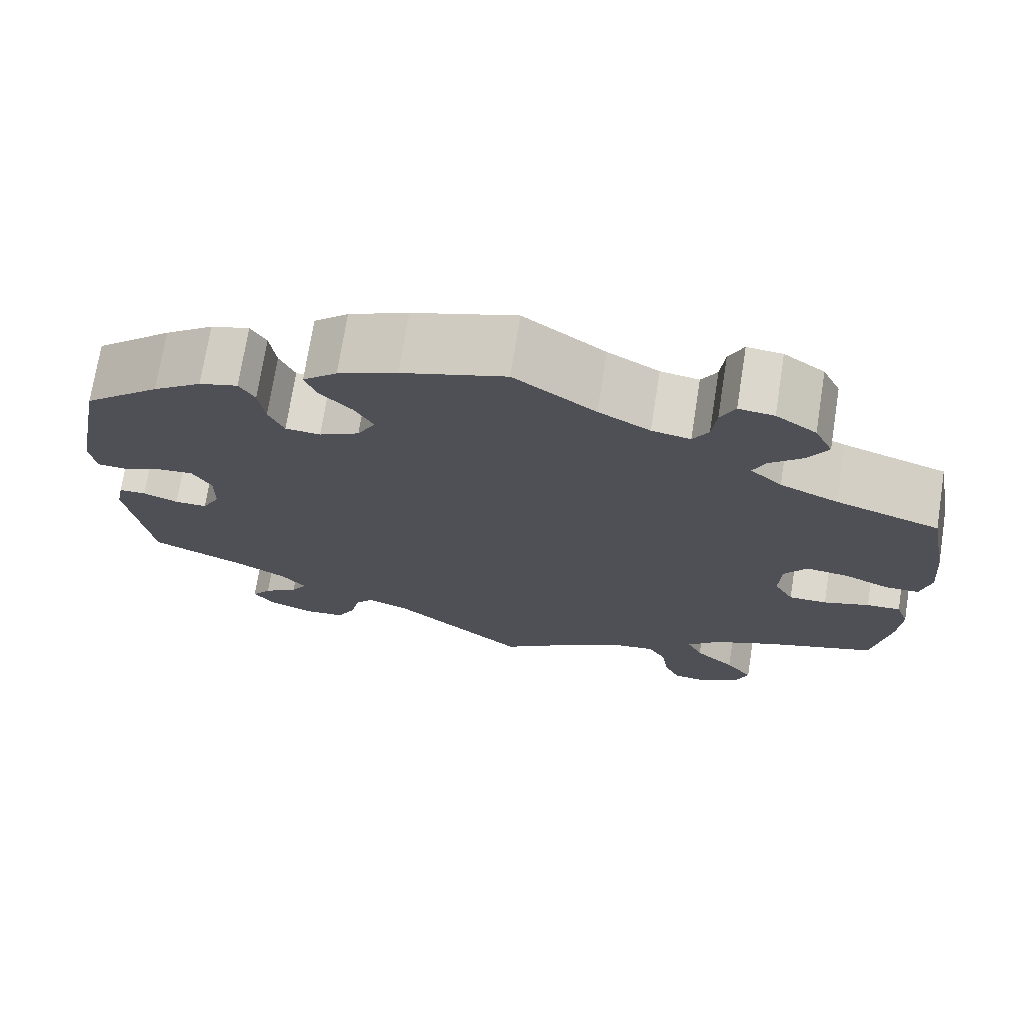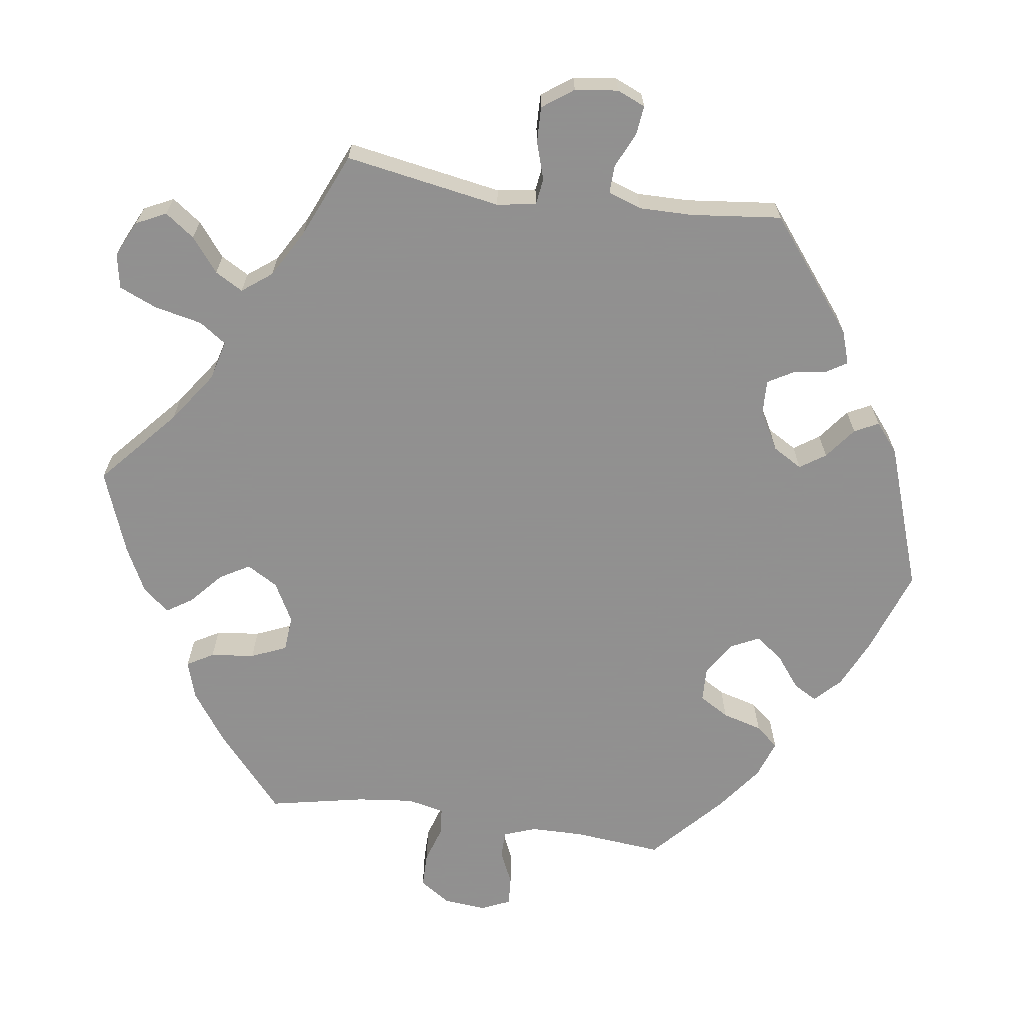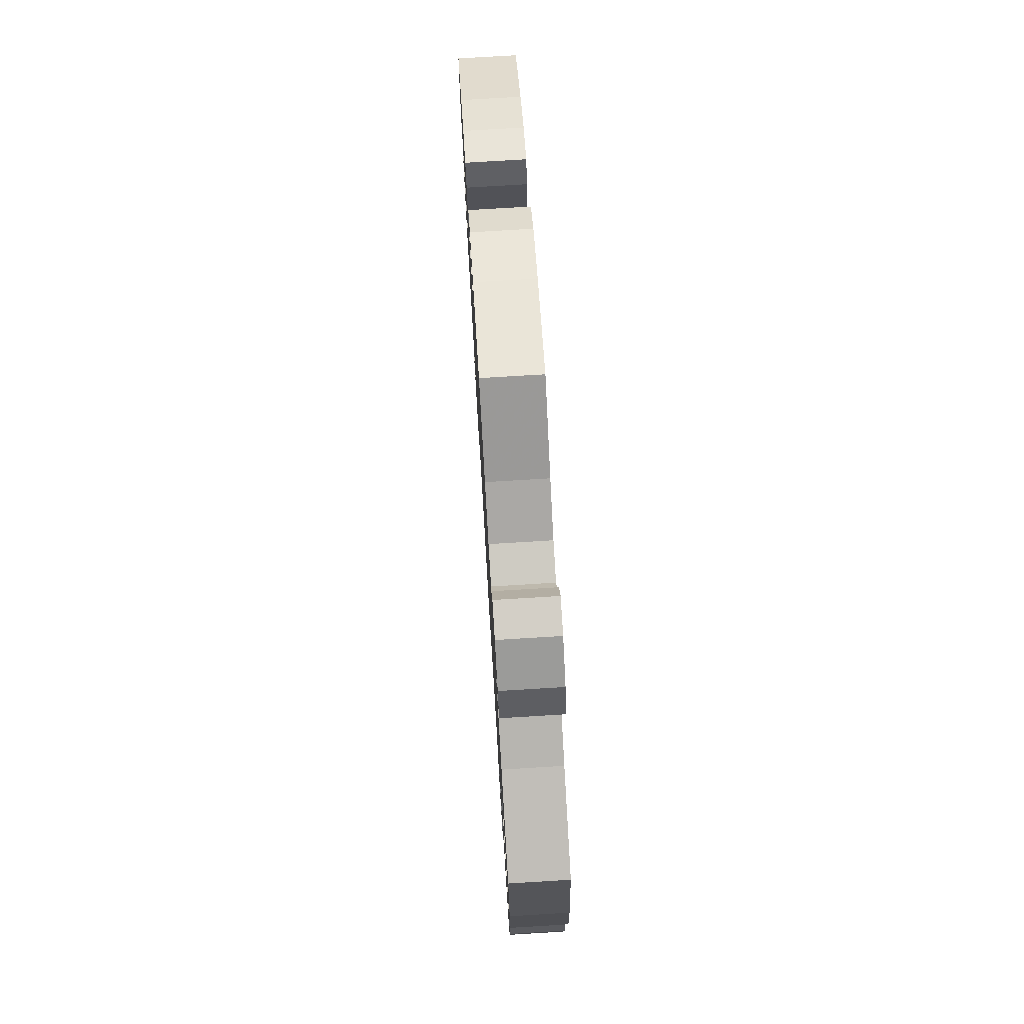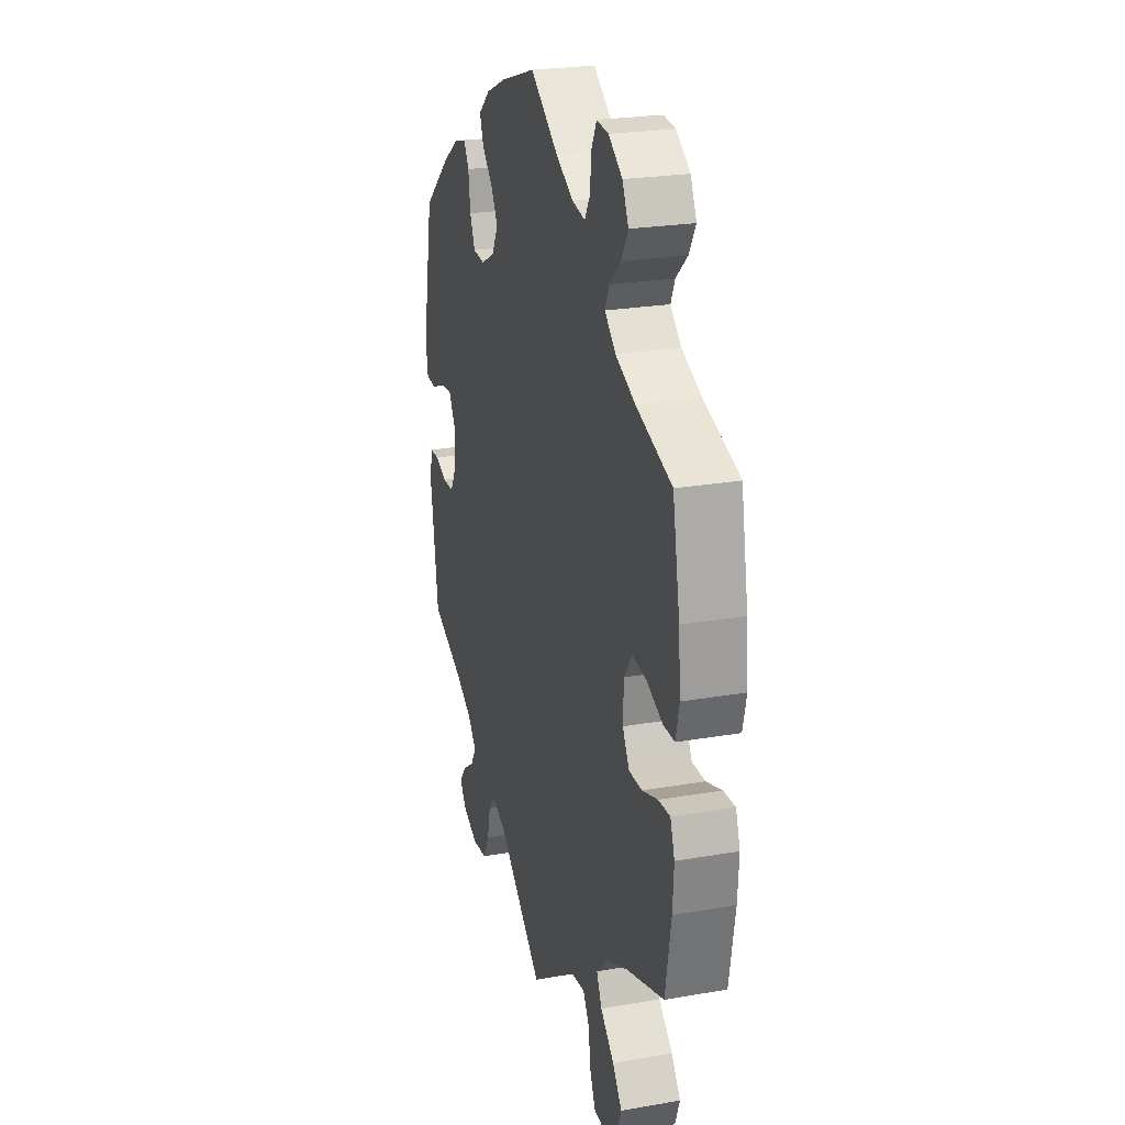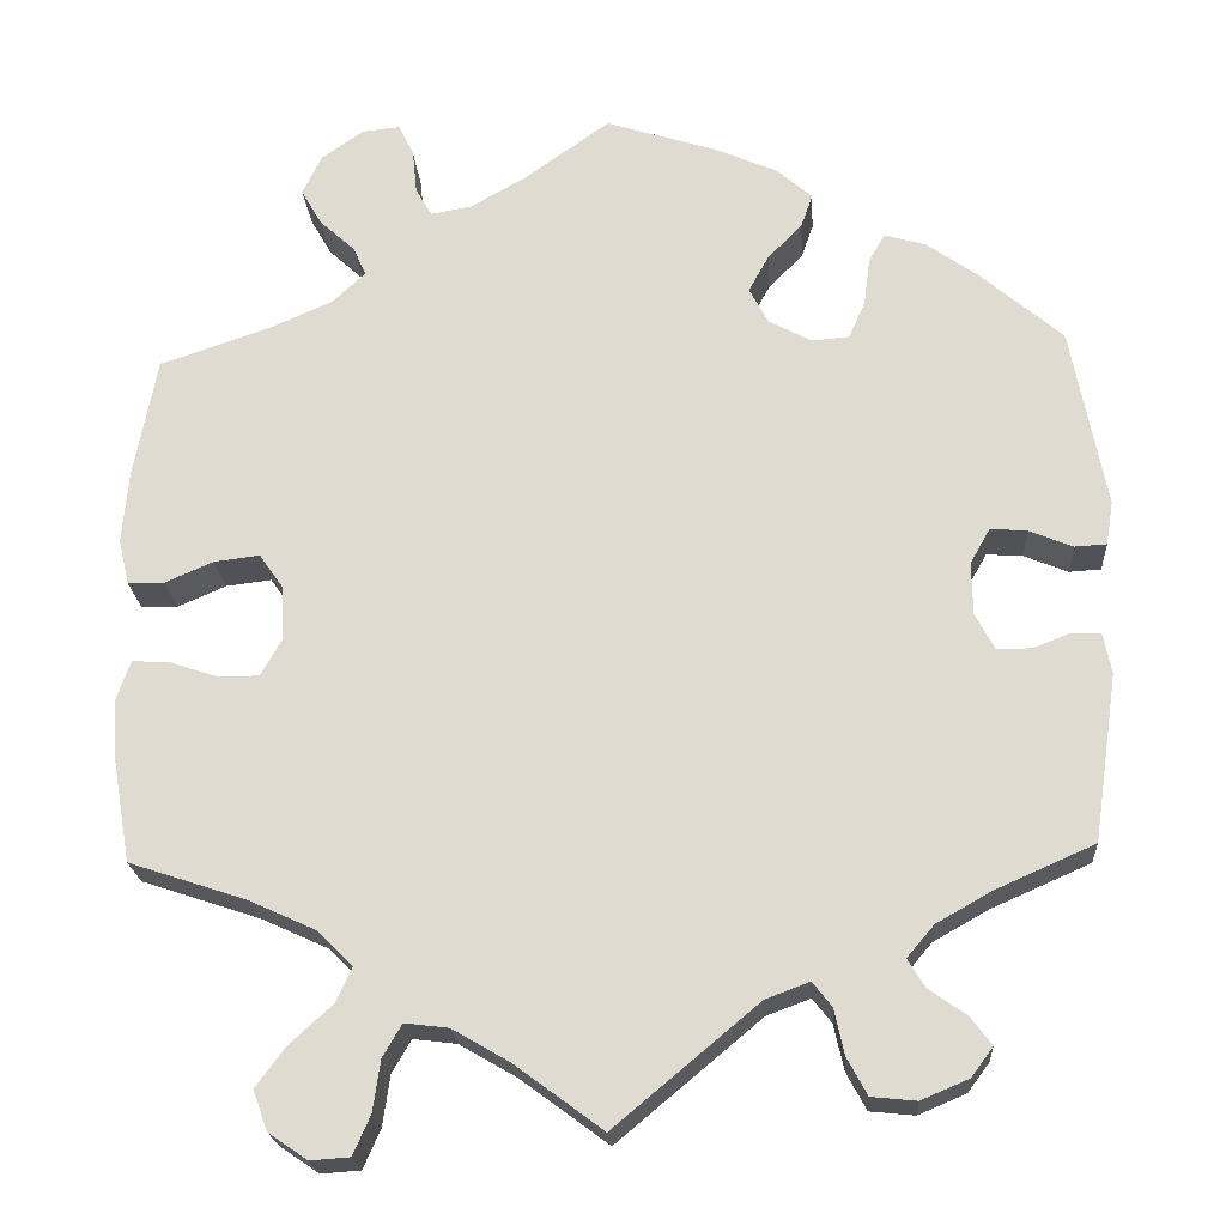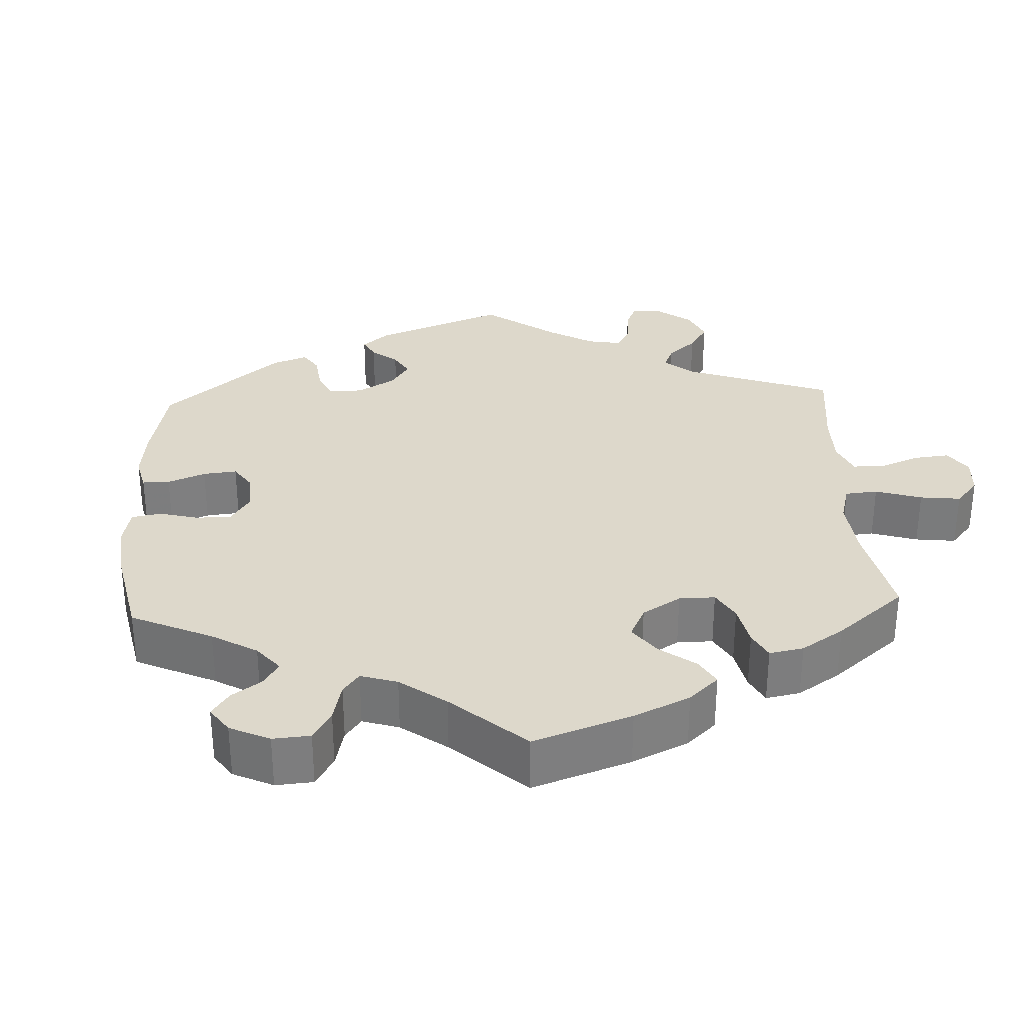
<metadata>
{"format":"obj","ext":"obj","renderer":"f3d","projection":"perspective","resolution":1024,"background":"white","views":[{"elev":72.6,"azim":9.0,"up":"+Z"},{"elev":-65.8,"azim":-158.1,"up":"+Y"},{"elev":75.6,"azim":86.5,"up":"+Z"},{"elev":24.1,"azim":73.9,"up":"+Z"},{"elev":-21.7,"azim":-176.1,"up":"+Z"},{"elev":31.2,"azim":57.2,"up":"+Y"}]}
</metadata>
<code>
v 0.095 0.07 0.51
v 0.155 0.07 0.476
v 0.2 0.07 0.468
v 0.218 0.07 0.499
v 0.223 0.07 0.548
v 0.24 0.07 0.583
v 0.281 0.07 0.579
v 0.328 0.07 0.546
v 0.349 0.07 0.502
v 0.326 0.07 0.462
v 0.287 0.07 0.426
v 0.273 0.07 0.394
v 0.31 0.07 0.36
v 0.378 0.07 0.33
v 0.5 0.07 0.289
v 0.525 0.07 0.156
v 0.532 0.07 0.076
v 0.52 0.07 0.025
v 0.48 0.07 0.025
v 0.427 0.07 0.048
v 0.377 0.07 0.054
v 0.35 0.07 0.015
v 0.348 0.07 -0.044
v 0.371 0.07 -0.085
v 0.416 0.07 -0.085
v 0.47 0.07 -0.067
v 0.51 0.07 -0.065
v 0.525 0.07 -0.108
v 0.521 0.07 -0.174
v 0.501 0.07 -0.289
v 0.372 0.07 -0.332
v 0.298 0.07 -0.366
v 0.26 0.07 -0.404
v 0.278 0.07 -0.443
v 0.325 0.07 -0.486
v 0.357 0.07 -0.529
v 0.341 0.07 -0.573
v 0.298 0.07 -0.602
v 0.255 0.07 -0.599
v 0.236 0.07 -0.556
v 0.228 0.07 -0.5
v 0.207 0.07 -0.464
v 0.159 0.07 -0.47
v 0.097 0.07 -0.506
v 0 0.07 -0.578
v -0.158 0.07 -0.446
v -0.206 0.07 -0.428
v -0.227 0.07 -0.455
v -0.238 0.07 -0.505
v -0.26 0.07 -0.546
v -0.309 0.07 -0.551
v -0.361 0.07 -0.529
v -0.385 0.07 -0.497
v -0.362 0.07 -0.466
v -0.321 0.07 -0.437
v -0.302 0.07 -0.406
v -0.332 0.07 -0.371
v -0.392 0.07 -0.337
v -0.501 0.07 -0.289
v -0.528 0.07 -0.105
v -0.519 0.07 -0.06
v -0.487 0.07 -0.059
v -0.446 0.07 -0.075
v -0.408 0.07 -0.075
v -0.387 0.07 -0.035
v -0.386 0.07 0.023
v -0.408 0.07 0.062
v -0.448 0.07 0.059
v -0.496 0.07 0.039
v -0.531 0.07 0.041
v -0.539 0.07 0.089
v -0.501 0.07 0.289
v -0.411 0.07 0.367
v -0.354 0.07 0.408
v -0.309 0.07 0.421
v -0.291 0.07 0.39
v -0.284 0.07 0.337
v -0.266 0.07 0.296
v -0.225 0.07 0.293
v -0.178 0.07 0.318
v -0.157 0.07 0.358
v -0.179 0.07 0.398
v -0.217 0.07 0.437
v -0.23 0.07 0.474
v -0.19 0.07 0.509
v -0.121 0.07 0.539
v 0 0.07 0.578
v 0.095 0 0.51
v 0.155 0 0.476
v 0.2 0 0.468
v 0.218 0 0.499
v 0.223 0 0.548
v 0.24 0 0.583
v 0.281 0 0.579
v 0.328 0 0.546
v 0.349 0 0.502
v 0.326 0 0.462
v 0.287 0 0.426
v 0.273 0 0.394
v 0.31 0 0.36
v 0.378 0 0.33
v 0.5 0 0.289
v 0.525 0 0.156
v 0.532 0 0.076
v 0.52 0 0.025
v 0.48 0 0.025
v 0.427 0 0.048
v 0.377 0 0.054
v 0.35 0 0.015
v 0.348 0 -0.044
v 0.371 0 -0.085
v 0.416 0 -0.085
v 0.47 0 -0.067
v 0.51 0 -0.065
v 0.525 0 -0.108
v 0.521 0 -0.174
v 0.501 0 -0.289
v 0.372 0 -0.332
v 0.298 0 -0.366
v 0.26 0 -0.404
v 0.278 0 -0.443
v 0.325 0 -0.486
v 0.357 0 -0.529
v 0.341 0 -0.573
v 0.298 0 -0.602
v 0.255 0 -0.599
v 0.236 0 -0.556
v 0.228 0 -0.5
v 0.207 0 -0.464
v 0.159 0 -0.47
v 0.097 0 -0.506
v 0 0 -0.578
v -0.158 0 -0.446
v -0.206 0 -0.428
v -0.227 0 -0.455
v -0.238 0 -0.505
v -0.26 0 -0.546
v -0.309 0 -0.551
v -0.361 0 -0.529
v -0.385 0 -0.497
v -0.362 0 -0.466
v -0.321 0 -0.437
v -0.302 0 -0.406
v -0.332 0 -0.371
v -0.392 0 -0.337
v -0.501 0 -0.289
v -0.528 0 -0.105
v -0.519 0 -0.06
v -0.487 0 -0.059
v -0.446 0 -0.075
v -0.408 0 -0.075
v -0.387 0 -0.035
v -0.386 0 0.023
v -0.408 0 0.062
v -0.448 0 0.059
v -0.496 0 0.039
v -0.531 0 0.041
v -0.539 0 0.089
v -0.501 0 0.289
v -0.411 0 0.367
v -0.354 0 0.408
v -0.309 0 0.421
v -0.291 0 0.39
v -0.284 0 0.337
v -0.266 0 0.296
v -0.225 0 0.293
v -0.178 0 0.318
v -0.157 0 0.358
v -0.179 0 0.398
v -0.217 0 0.437
v -0.23 0 0.474
v -0.19 0 0.509
v -0.121 0 0.539
v 0 0 0.578
f 86 87 1
f 85 86 1 2
f 82 83 84 85
f 81 82 85 2
f 80 81 2 3
f 79 80 3
f 74 75 76 77
f 74 77 78
f 73 74 78
f 72 73 78
f 71 72 78 79
f 68 69 70 71
f 67 68 71 79
f 60 61 62 63
f 58 59 60 63
f 57 58 63 64
f 56 57 64 65
f 52 53 54 55
f 52 55 56
f 51 52 56
f 48 49 50 51
f 47 48 51 56
f 44 45 46
f 43 44 46 47
f 42 43 47 56
f 38 39 40 41
f 38 41 42
f 37 38 42
f 34 35 36 37
f 34 37 42
f 33 34 42 56
f 28 29 30 31
f 28 31 32
f 25 26 27 28
f 24 25 28 32
f 23 24 32 33
f 17 18 19 20
f 17 20 21
f 14 15 16 17
f 13 14 17 21
f 12 13 21 22
f 8 9 10 11
f 8 11 12
f 7 8 12
f 4 5 6 7
f 3 4 7 12
f 66 67 79 3
f 33 56 65 66
f 22 23 33 66
f 3 12 22 66
f 88 174 173
f 89 88 173 172
f 172 171 170 169
f 89 172 169 168
f 90 89 168 167
f 90 167 166
f 164 163 162 161
f 165 164 161
f 165 161 160
f 165 160 159
f 166 165 159 158
f 158 157 156 155
f 166 158 155 154
f 150 149 148 147
f 150 147 146 145
f 151 150 145 144
f 152 151 144 143
f 142 141 140 139
f 143 142 139
f 143 139 138
f 138 137 136 135
f 143 138 135 134
f 133 132 131
f 134 133 131 130
f 143 134 130 129
f 128 127 126 125
f 129 128 125
f 129 125 124
f 124 123 122 121
f 129 124 121
f 143 129 121 120
f 118 117 116 115
f 119 118 115
f 115 114 113 112
f 119 115 112 111
f 120 119 111 110
f 107 106 105 104
f 108 107 104
f 104 103 102 101
f 108 104 101 100
f 109 108 100 99
f 98 97 96 95
f 99 98 95
f 99 95 94
f 94 93 92 91
f 99 94 91 90
f 90 166 154 153
f 153 152 143 120
f 153 120 110 109
f 153 109 99 90
f 1 88 89 2
f 2 89 90 3
f 3 90 91 4
f 4 91 92 5
f 5 92 93 6
f 6 93 94 7
f 7 94 95 8
f 8 95 96 9
f 9 96 97 10
f 10 97 98 11
f 11 98 99 12
f 12 99 100 13
f 13 100 101 14
f 14 101 102 15
f 15 102 103 16
f 16 103 104 17
f 17 104 105 18
f 18 105 106 19
f 19 106 107 20
f 20 107 108 21
f 21 108 109 22
f 22 109 110 23
f 23 110 111 24
f 24 111 112 25
f 25 112 113 26
f 26 113 114 27
f 27 114 115 28
f 28 115 116 29
f 29 116 117 30
f 30 117 118 31
f 31 118 119 32
f 32 119 120 33
f 33 120 121 34
f 34 121 122 35
f 35 122 123 36
f 36 123 124 37
f 37 124 125 38
f 38 125 126 39
f 39 126 127 40
f 40 127 128 41
f 41 128 129 42
f 42 129 130 43
f 43 130 131 44
f 44 131 132 45
f 45 132 133 46
f 46 133 134 47
f 47 134 135 48
f 48 135 136 49
f 49 136 137 50
f 50 137 138 51
f 51 138 139 52
f 52 139 140 53
f 53 140 141 54
f 54 141 142 55
f 55 142 143 56
f 56 143 144 57
f 57 144 145 58
f 58 145 146 59
f 59 146 147 60
f 60 147 148 61
f 61 148 149 62
f 62 149 150 63
f 63 150 151 64
f 64 151 152 65
f 65 152 153 66
f 66 153 154 67
f 67 154 155 68
f 68 155 156 69
f 69 156 157 70
f 70 157 158 71
f 71 158 159 72
f 72 159 160 73
f 73 160 161 74
f 74 161 162 75
f 75 162 163 76
f 76 163 164 77
f 77 164 165 78
f 78 165 166 79
f 79 166 167 80
f 80 167 168 81
f 81 168 169 82
f 82 169 170 83
f 83 170 171 84
f 84 171 172 85
f 85 172 173 86
f 86 173 174 87
f 87 174 88 1

</code>
